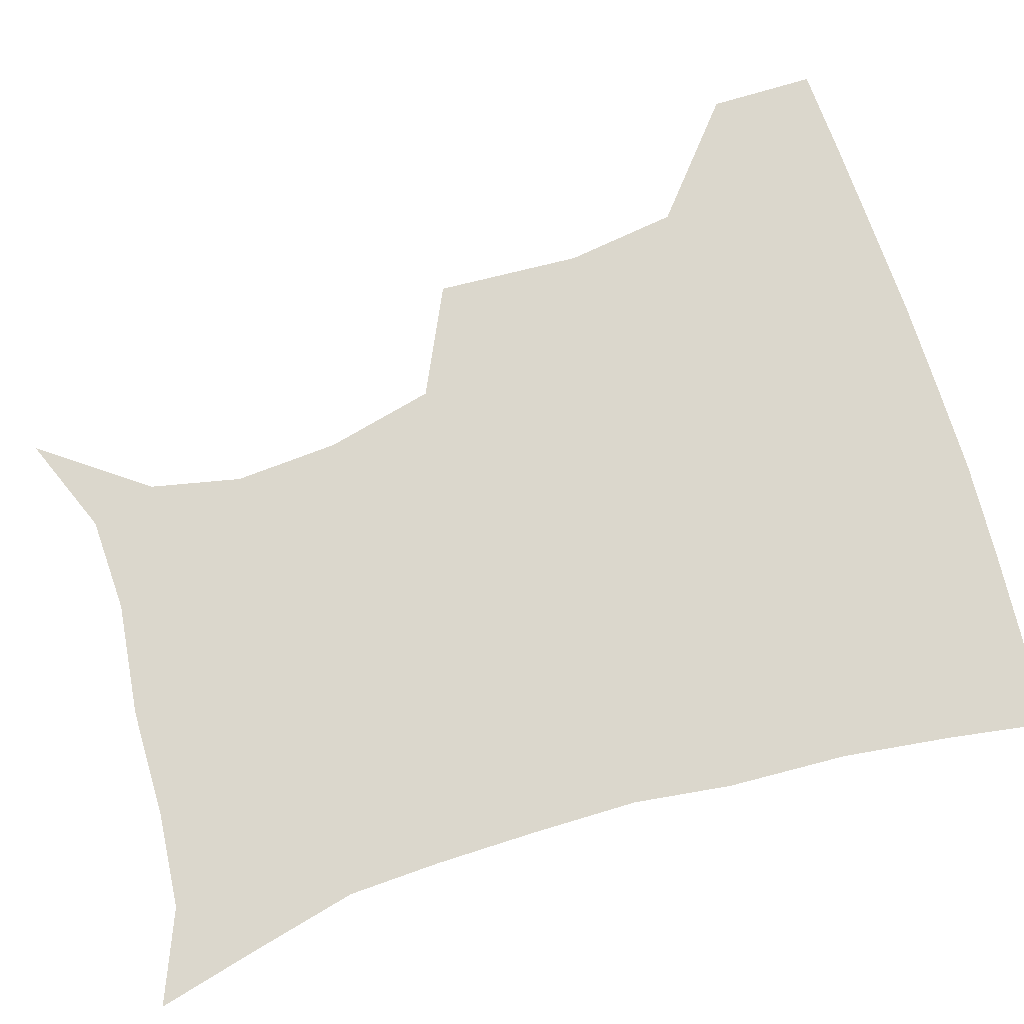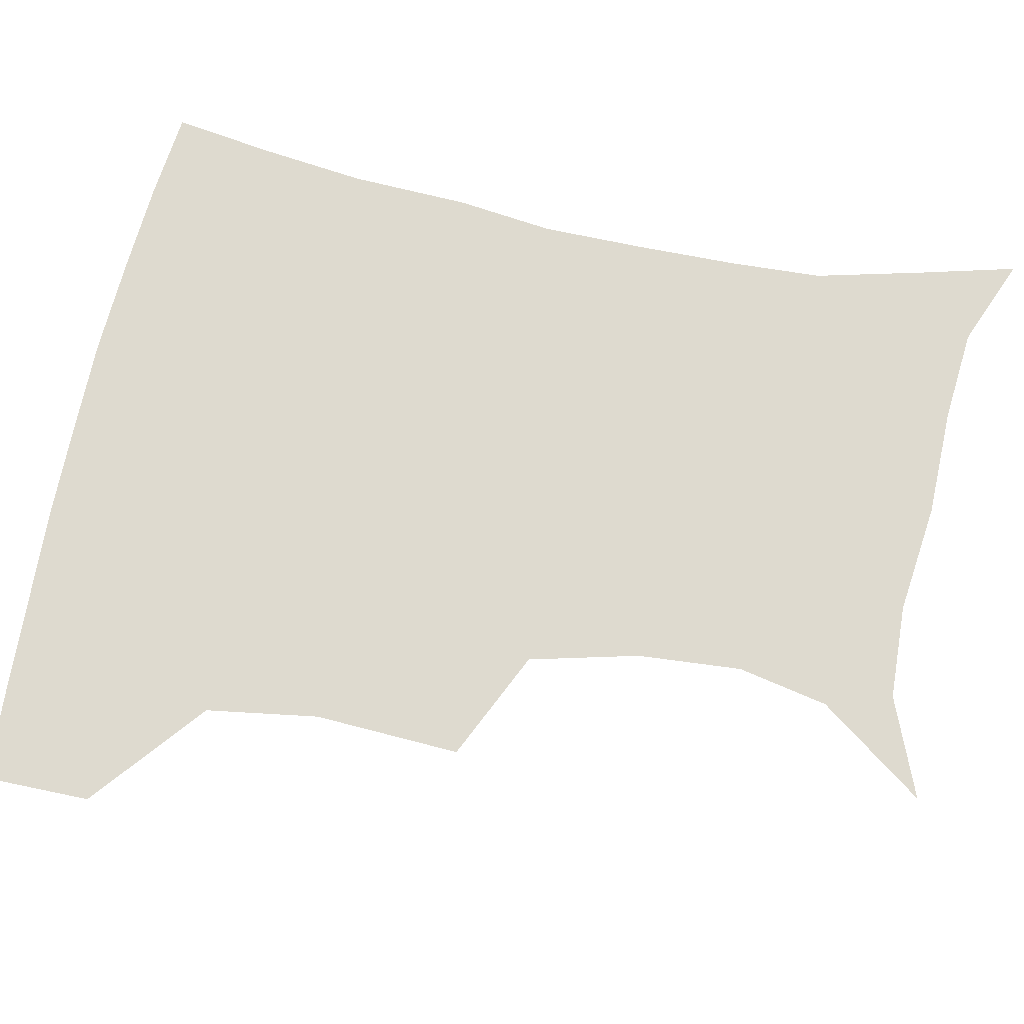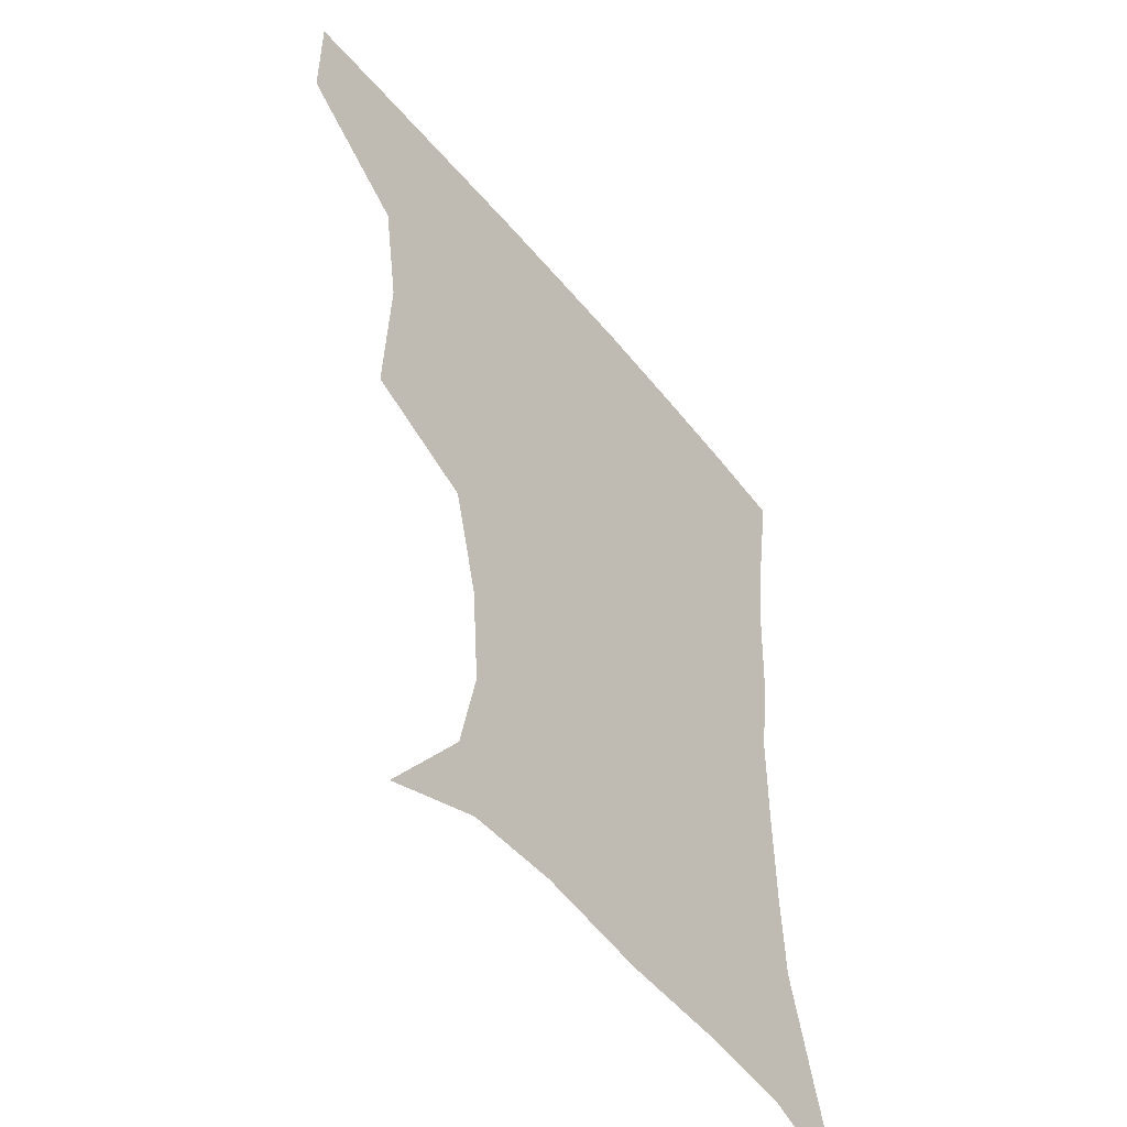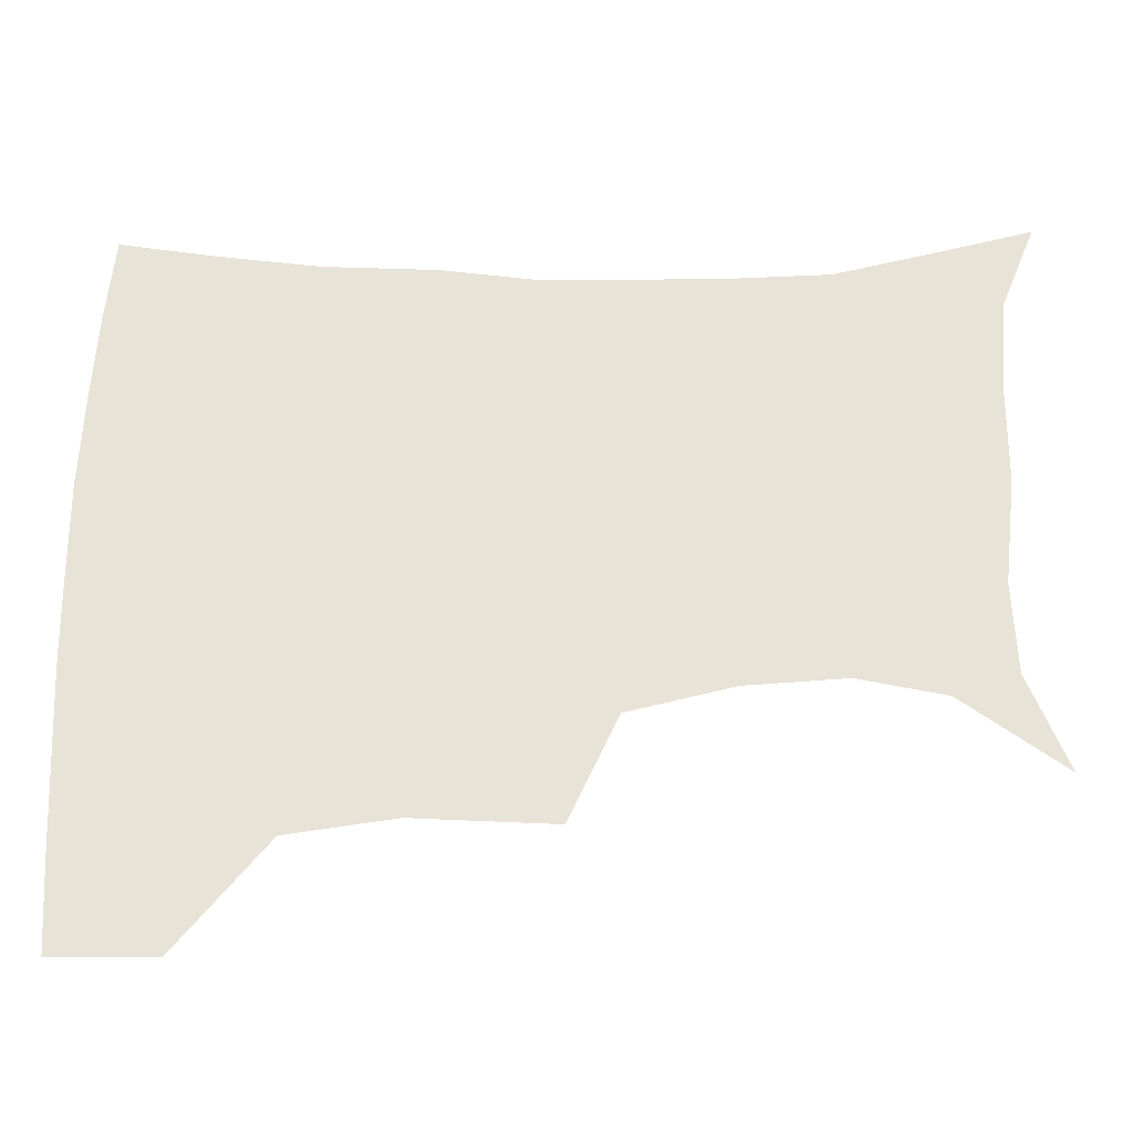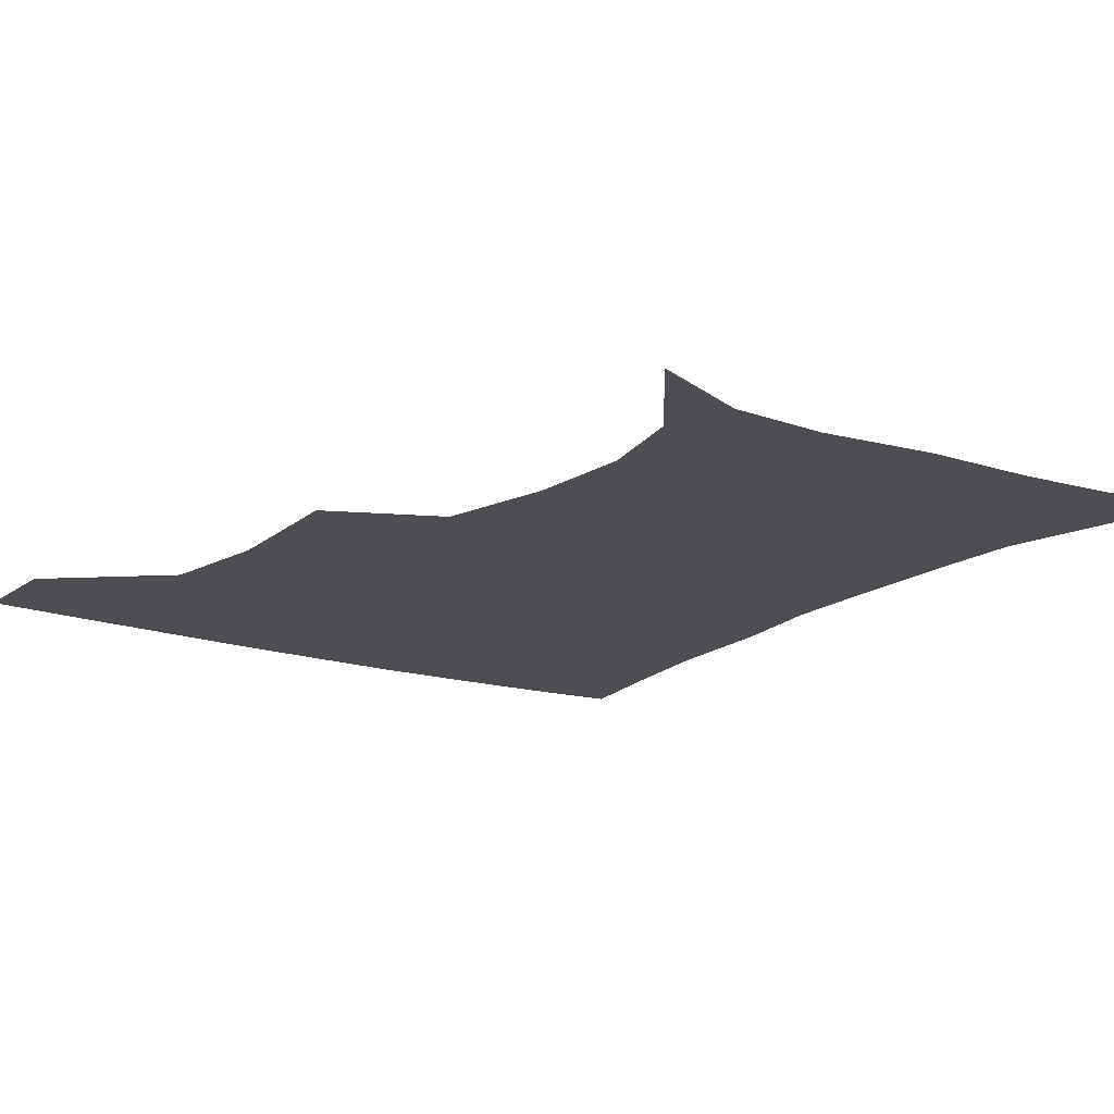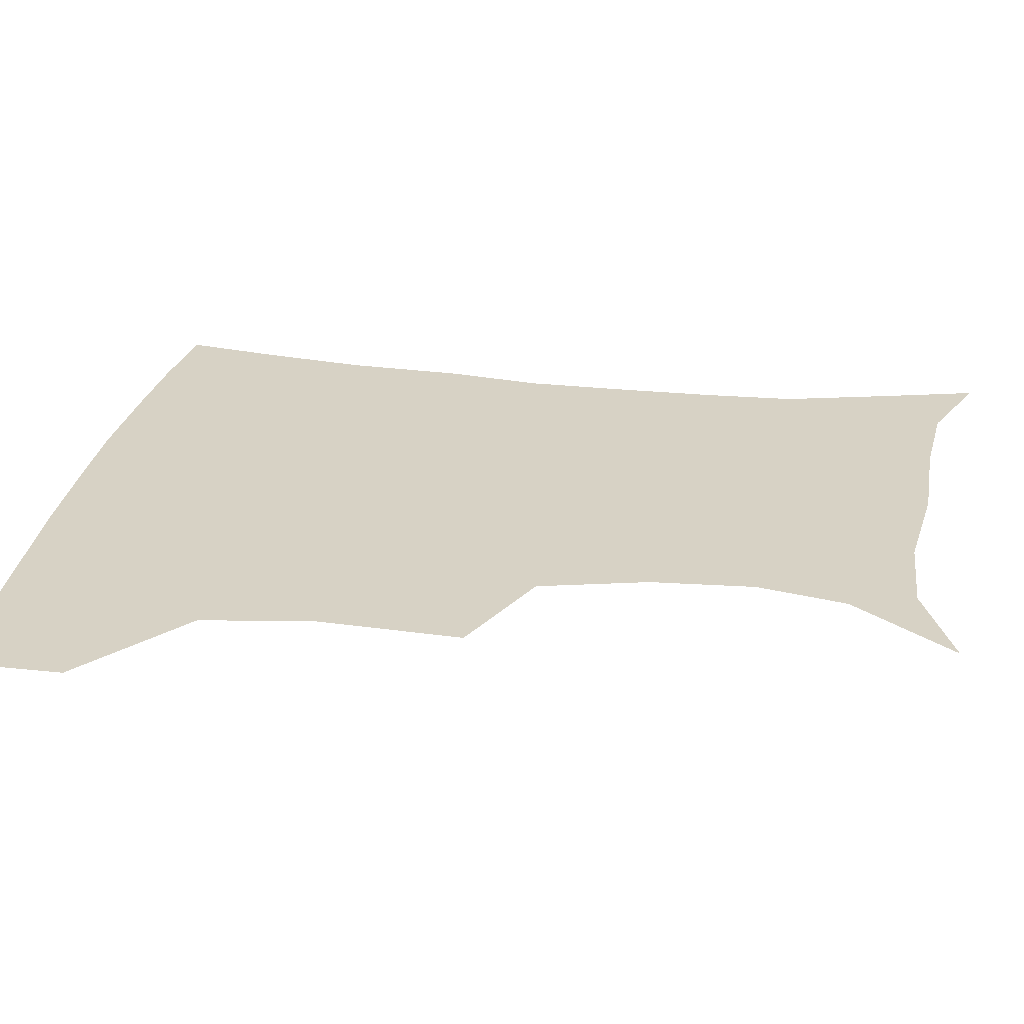
<metadata>
{"format":"obj","ext":"obj","renderer":"f3d","projection":"perspective","resolution":1024,"background":"white","views":[{"elev":73.1,"azim":73.3,"up":"+Z"},{"elev":71.0,"azim":-77.9,"up":"+Z"},{"elev":-50.8,"azim":-52.3,"up":"+Y"},{"elev":61.7,"azim":-90.0,"up":"+Z"},{"elev":-16.8,"azim":-34.1,"up":"+Z"},{"elev":27.4,"azim":-80.2,"up":"+Z"}]}
</metadata>
<code>
v 452.5 386.3 0
v 452.4 419 0
v 491.1 277.6 0
v 493 322.7 0
v 487.7 357.3 0
v 485.3 390.4 0
v 483 420.8 0
v 506.7 134.6 0
v 530.4 167.5 0
v 536.1 195.6 0
v 533.6 227.9 0
v 525.1 261.7 0
v 521.8 301.1 0
v 520 334.3 0
v 517.5 364.4 0
v 515 392.7 0
v 513 422.1 0
v 537.4 147.1 0
v 555.1 181.2 0
v 556.7 212.3 0
v 553.7 243.7 0
v 549.6 274.4 0
v 547.3 305.7 0
v 546.7 338.9 0
v 545.5 366.4 0
v 544.7 394.1 0
v 542.3 423.4 0
v 566.7 148.5 0
v 577.6 184.1 0
v 578.3 220 0
v 576.4 250.3 0
v 574.6 280.5 0
v 574 312.9 0
v 573.6 341.2 0
v 574.1 369.1 0
v 573.1 395.1 0
v 571.5 423.8 0
v 601.4 144.5 0
v 602.3 187.7 0
v 601.5 218.2 0
v 599.4 249.9 0
v 598.6 284 0
v 598.9 313.8 0
v 599.8 342.3 0
v 600.7 369.1 0
v 601.3 395.3 0
v 600.2 423.9 0
v 635.1 144.3 0
v 626.9 185 0
v 623.4 221.7 0
v 622.5 252.4 0
v 622.7 281.4 0
v 623.8 310 0
v 624.8 340.8 0
v 627.2 368.2 0
v 629.6 395.1 0
v 631.1 422.5 0
v 664.2 141.8 0
v 652.5 180.1 0
v 646.6 214.8 0
v 645.7 244.9 0
v 645.7 275.4 0
v 647.3 305.1 0
v 650.8 332.7 0
v 653.2 364.1 0
v 656.2 394.1 0
v 659.7 420.7 0
v 692.2 130.6 0
v 684.5 159.9 0
v 675.8 194.4 0
v 674.4 222.9 0
v 673.9 253.7 0
v 673.8 286.7 0
v 677.5 316.9 0
v 678.8 354 0
v 682.8 387.5 0
v 687.2 417.9 0
v 691 451 0
f 5 6 1
f 1 6 2
f 6 7 2
f 12 13 3
f 3 13 4
f 13 14 4
f 4 14 5
f 14 15 5
f 5 15 6
f 15 16 6
f 6 16 7
f 16 17 7
f 8 18 9
f 18 19 9
f 9 19 10
f 19 20 10
f 10 20 11
f 20 21 11
f 11 21 12
f 21 22 12
f 12 22 13
f 22 23 13
f 13 23 14
f 23 24 14
f 14 24 15
f 24 25 15
f 15 25 16
f 25 26 16
f 16 26 17
f 26 27 17
f 18 28 19
f 28 29 19
f 19 29 20
f 29 30 20
f 20 30 21
f 30 31 21
f 21 31 22
f 31 32 22
f 22 32 23
f 32 33 23
f 23 33 24
f 33 34 24
f 24 34 25
f 34 35 25
f 25 35 26
f 35 36 26
f 26 36 27
f 36 37 27
f 28 38 29
f 38 39 29
f 29 39 30
f 39 40 30
f 30 40 31
f 40 41 31
f 31 41 32
f 41 42 32
f 32 42 33
f 42 43 33
f 33 43 34
f 43 44 34
f 34 44 35
f 44 45 35
f 35 45 36
f 45 46 36
f 36 46 37
f 46 47 37
f 38 48 39
f 48 49 39
f 39 49 40
f 49 50 40
f 40 50 41
f 50 51 41
f 41 51 42
f 51 52 42
f 42 52 43
f 52 53 43
f 43 53 44
f 53 54 44
f 44 54 45
f 54 55 45
f 45 55 46
f 55 56 46
f 46 56 47
f 56 57 47
f 48 58 49
f 58 59 49
f 49 59 50
f 59 60 50
f 50 60 51
f 60 61 51
f 51 61 52
f 61 62 52
f 52 62 53
f 62 63 53
f 53 63 54
f 63 64 54
f 54 64 55
f 64 65 55
f 55 65 56
f 65 66 56
f 56 66 57
f 66 67 57
f 58 68 59
f 68 69 59
f 59 69 60
f 69 70 60
f 60 70 61
f 70 71 61
f 61 71 62
f 71 72 62
f 62 72 63
f 72 73 63
f 63 73 64
f 73 74 64
f 64 74 65
f 74 75 65
f 65 75 66
f 75 76 66
f 66 76 67
f 76 77 67

</code>
